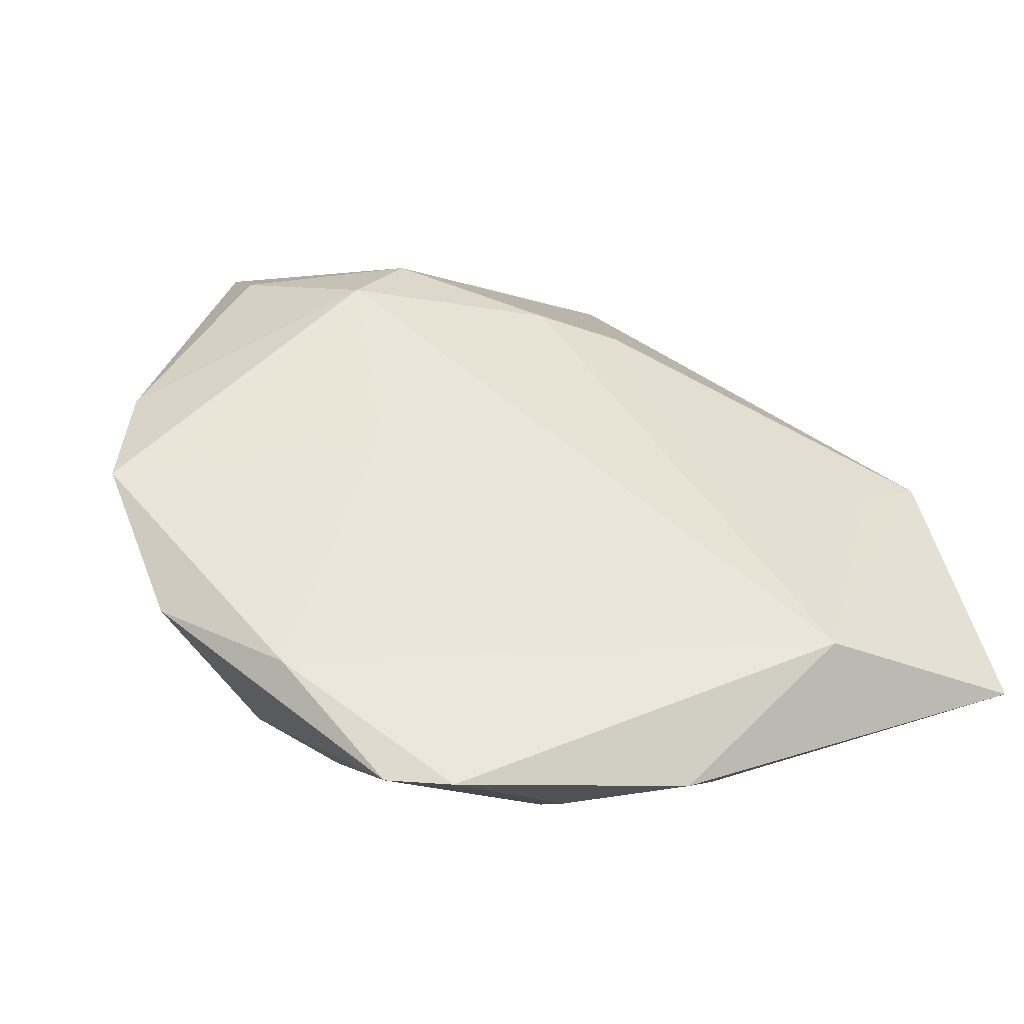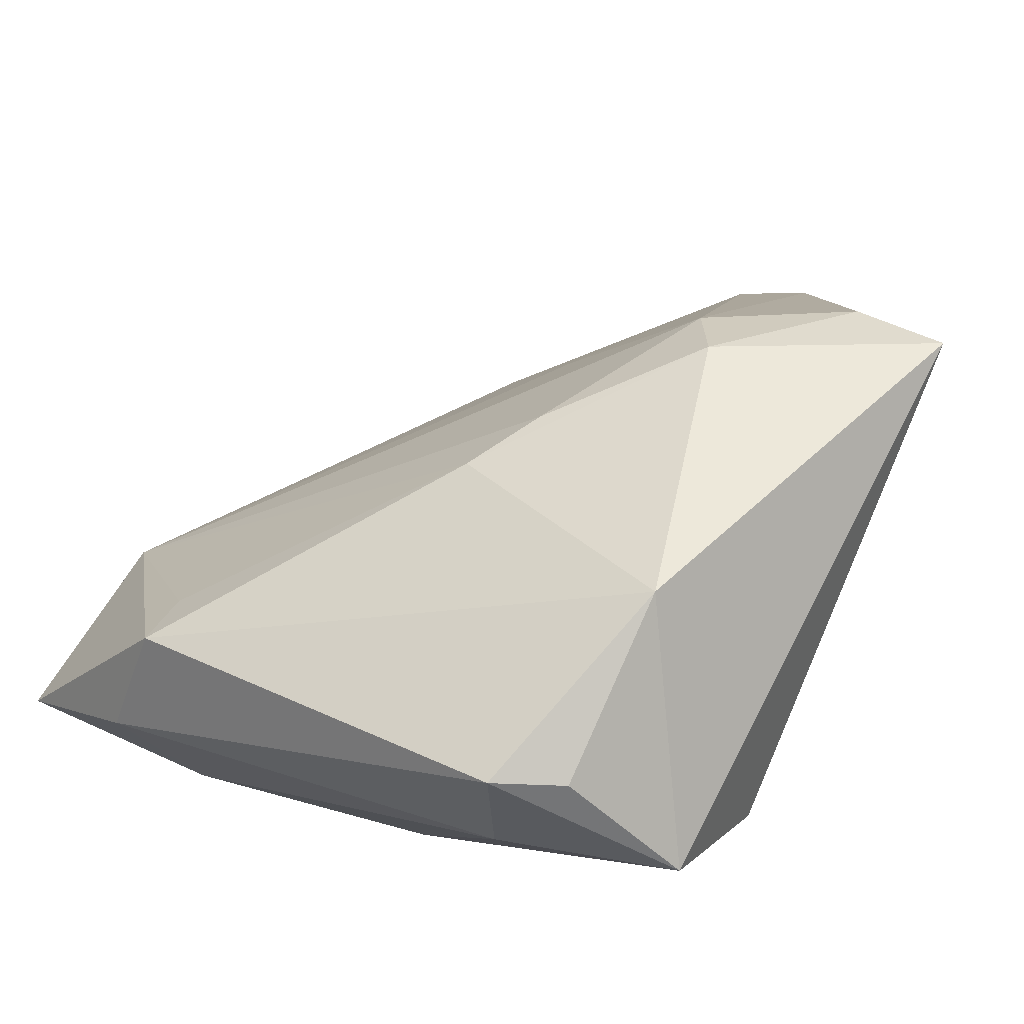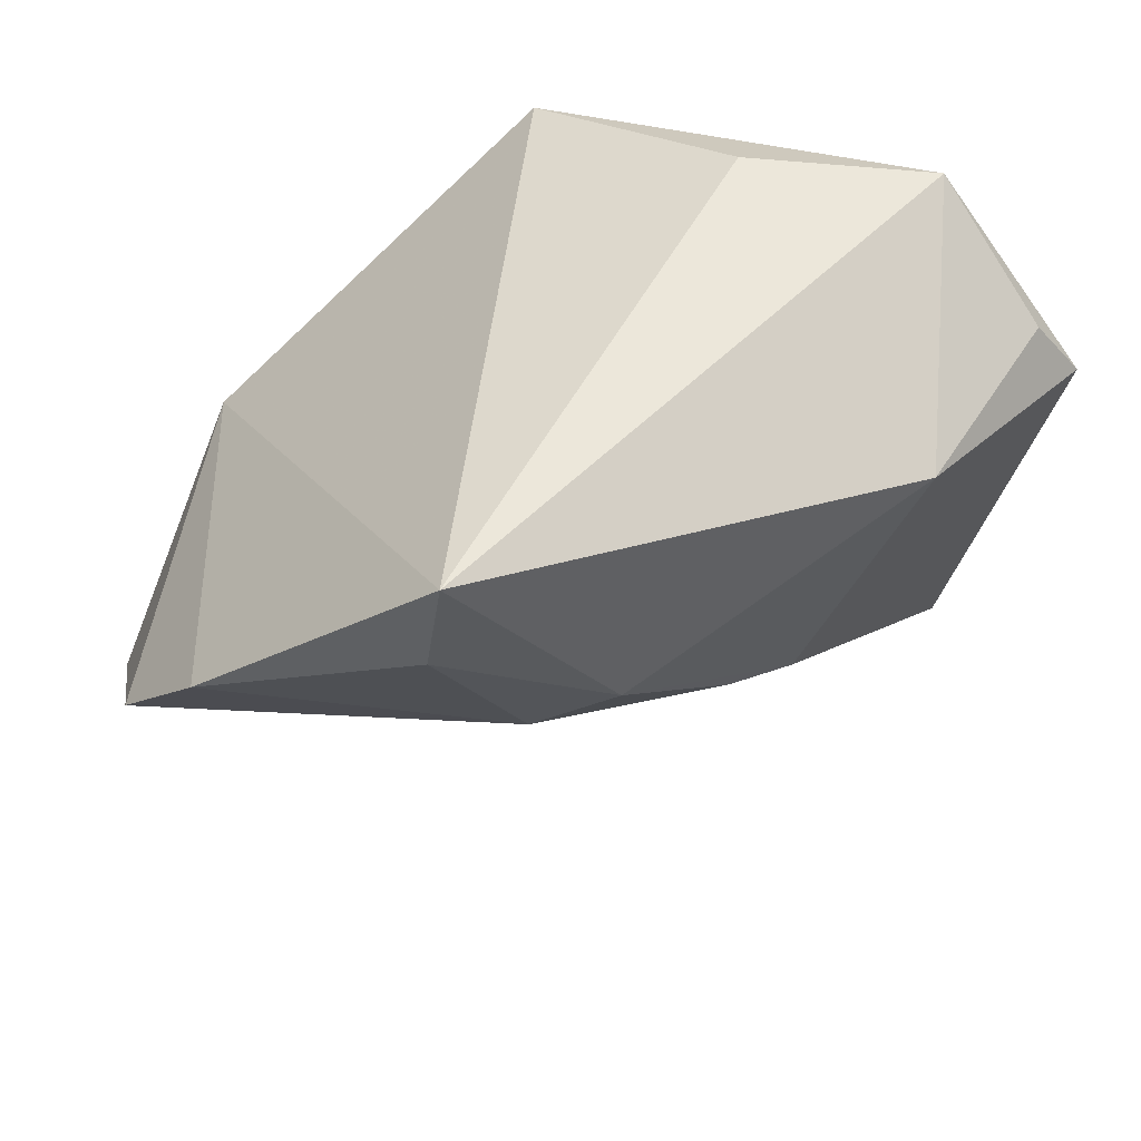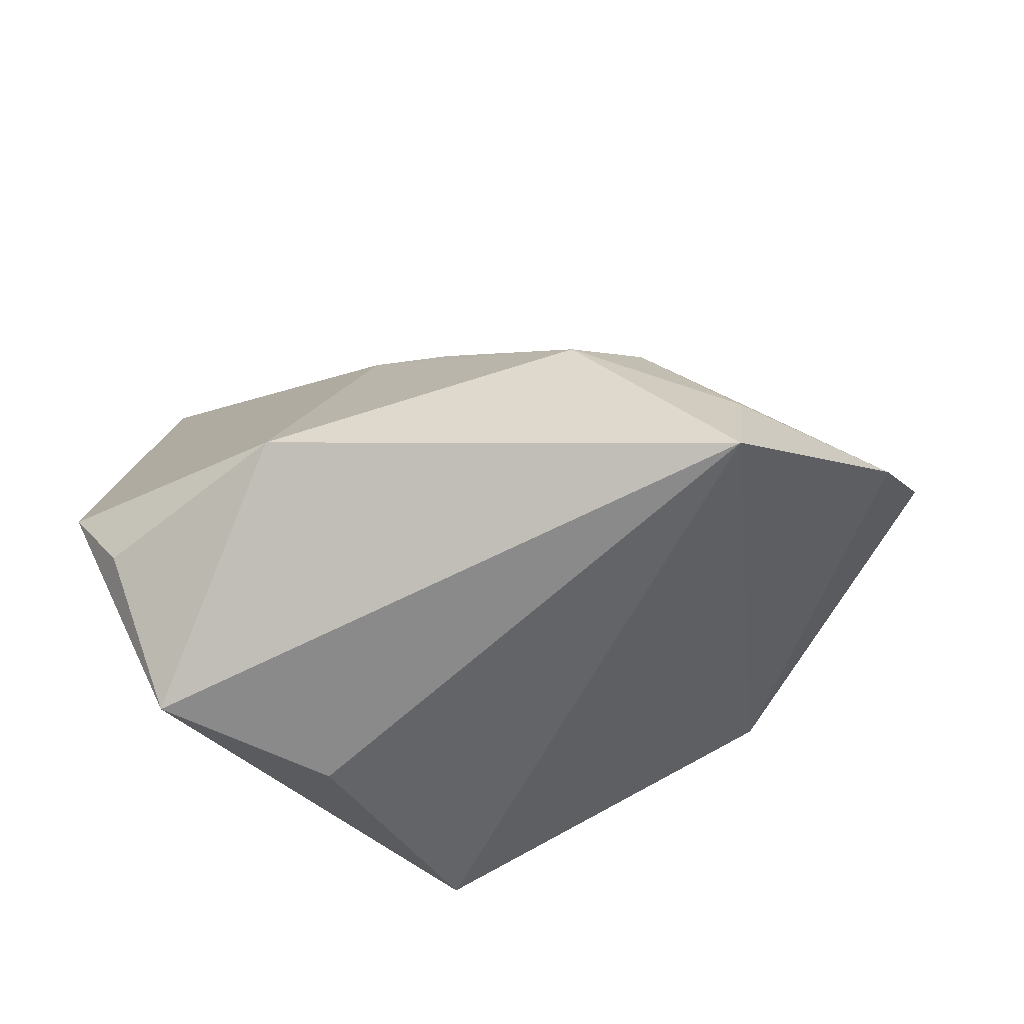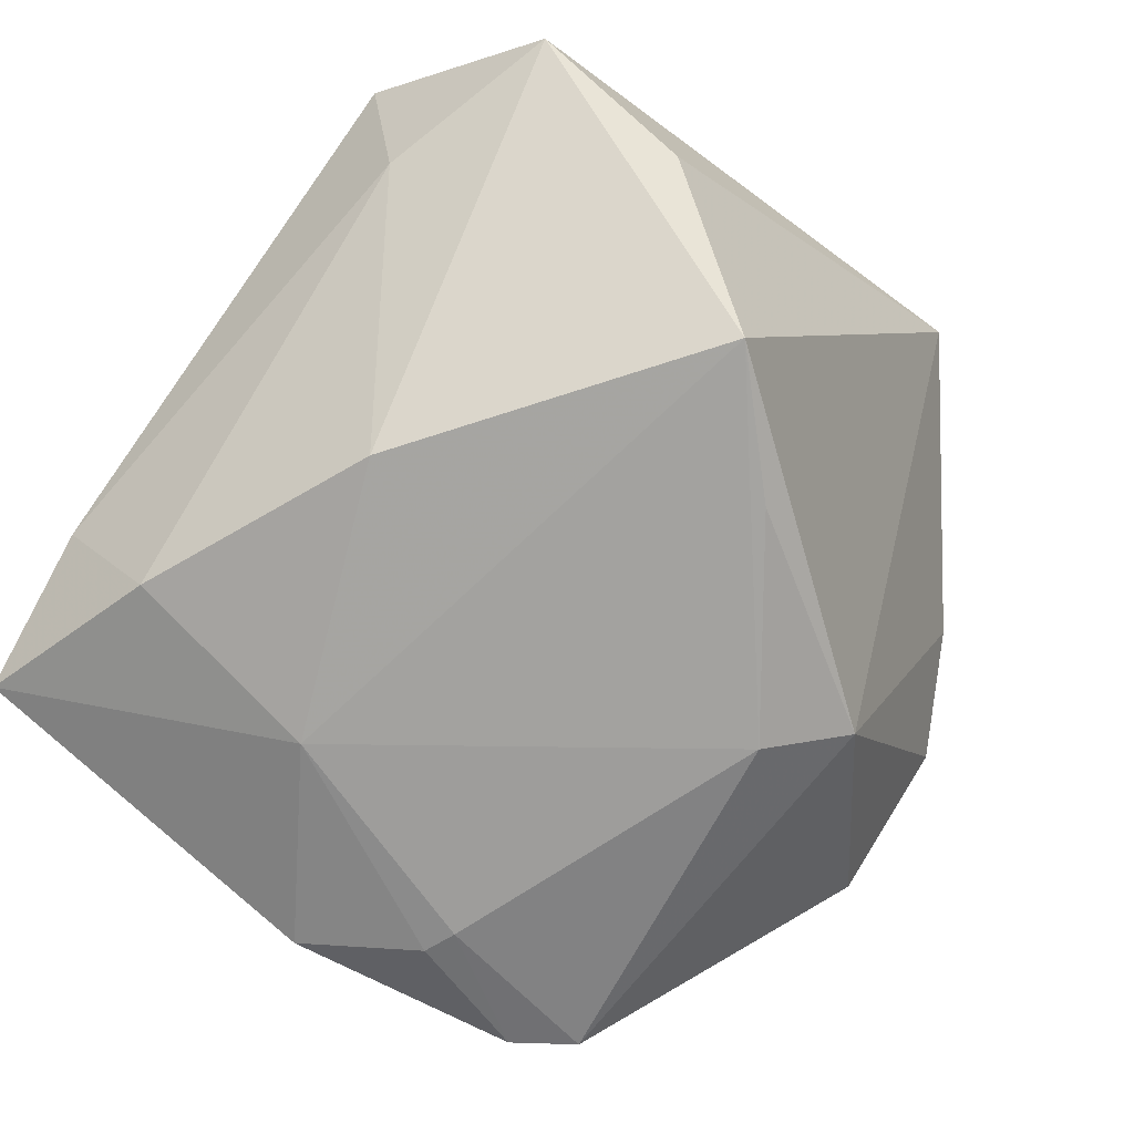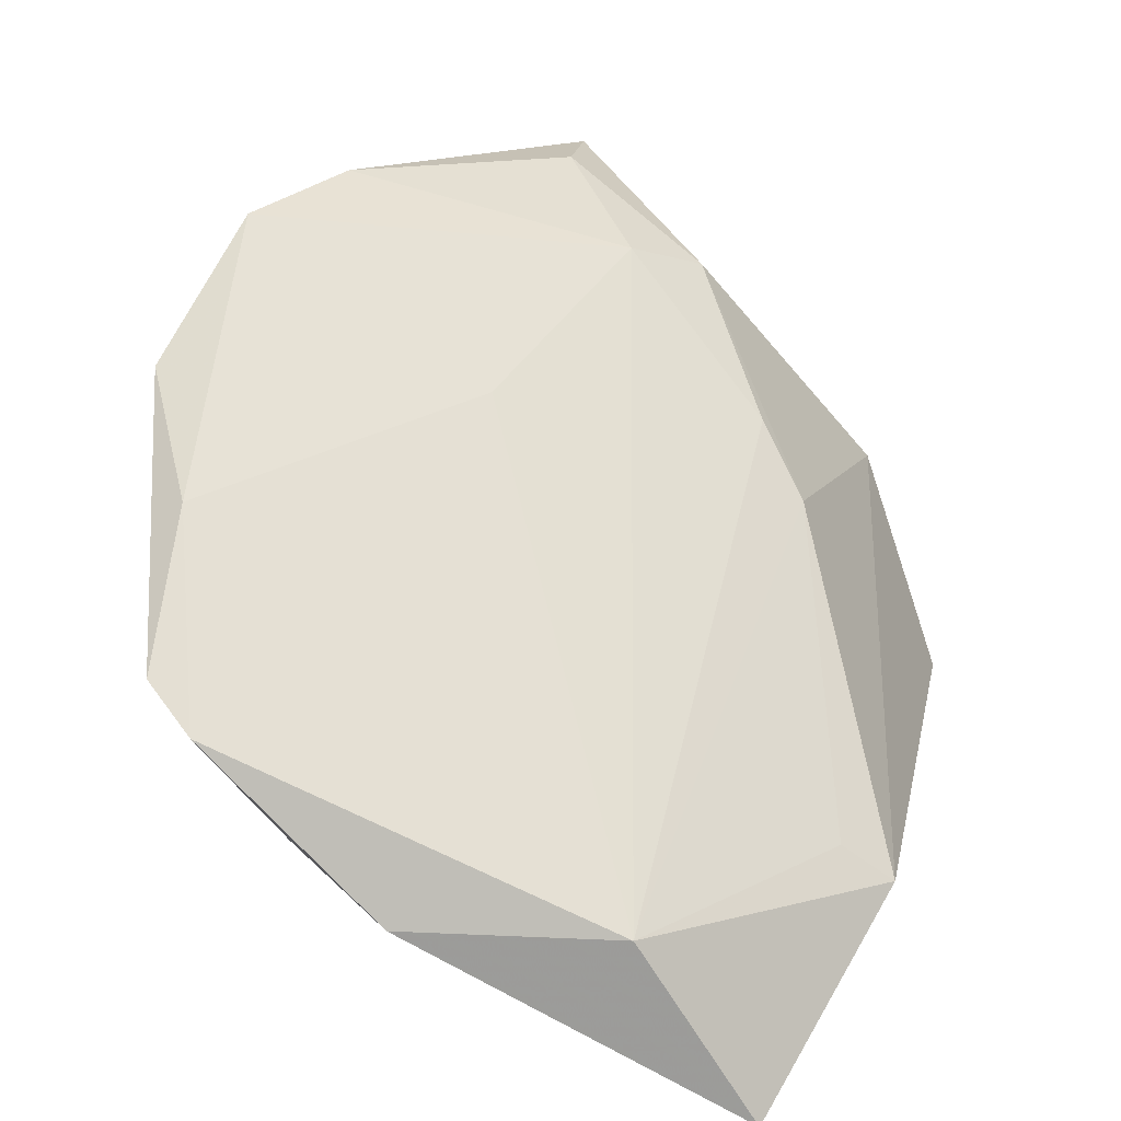
<metadata>
{"format":"obj","ext":"obj","renderer":"f3d","projection":"perspective","resolution":1024,"background":"white","views":[{"elev":4.1,"azim":-23.3,"up":"+Z"},{"elev":41.9,"azim":121.3,"up":"+Z"},{"elev":53.1,"azim":-19.8,"up":"+Y"},{"elev":26.3,"azim":178.9,"up":"+Z"},{"elev":-72.5,"azim":141.3,"up":"+Z"},{"elev":-70.1,"azim":-41.4,"up":"+Y"}]}
</metadata>
<code>
v 0.03181 -0.03021 0.007566
v 0.01068 -0.03028 -0.02657
v -0.003456 -0.05102 -0.0223
v -0.02815 0.03996 0.03549
v 0.01536 -0.05069 -0.007378
v 0.04487 0.02185 0.01791
v -0.04925 0.01327 0.01931
v -0.02956 0.02834 0.03471
v -0.02715 -0.0007593 -0.02657
v 0.01616 0.03987 -0.005173
v -0.01976 0.01225 0.03377
v -0.03598 -0.04186 -0.02081
v -0.05311 -0.01309 -0.004597
v 0.002796 0.00317 0.03034
v 0.03996 0.02894 0.01687
v 0.02391 -0.001059 -0.02606
v 0.002195 0.032 -0.02657
v -0.01074 0.01986 -0.02642
v 0.04203 -0.03378 -0.006688
v 0.02231 0.02908 0.03099
v -0.01441 -0.04168 -0.02512
v -0.01149 0.01745 0.03693
v 0.03368 -0.0285 -0.0213
v 0.03934 -0.02945 0.008053
v -0.02401 -0.00831 0.01546
v -0.01556 -0.0378 -0.02587
v -0.05525 0.001413 0.01088
v 0.01136 -0.001628 0.02725
v 0.03892 -0.05042 -0.01469
v -0.04324 -0.02836 -0.00904
v 0.03927 0.01921 0.001376
v 0.03428 0.03996 0.003852
v -0.03569 0.005581 -0.02122
v -0.02966 -0.04651 -0.02094
f 16 2 17
f 29 2 23
f 23 2 16
f 29 23 19
f 3 2 29
f 29 5 3
f 16 17 32
f 4 20 32
f 4 17 33
f 34 3 5
f 12 26 34
f 30 34 5
f 12 34 30
f 22 20 4
f 4 8 22
f 22 8 11
f 31 23 16
f 16 32 31
f 31 32 6
f 6 19 31
f 31 19 23
f 15 20 6
f 6 32 15
f 15 32 20
f 10 17 4
f 4 32 10
f 10 32 17
f 2 3 21
f 21 26 2
f 3 34 21
f 21 34 26
f 7 27 11
f 11 8 7
f 7 8 4
f 4 33 7
f 7 33 27
f 9 26 12
f 12 33 9
f 9 17 2
f 2 26 9
f 11 27 25
f 27 30 25
f 25 5 11
f 25 30 5
f 27 33 13
f 13 30 27
f 13 33 12
f 12 30 13
f 20 22 28
f 18 33 17
f 17 9 18
f 18 9 33
f 14 22 11
f 14 28 22
f 11 5 14
f 5 28 14
f 1 28 5
f 6 20 24
f 20 28 24
f 28 1 24
f 24 19 6
f 29 19 24
f 24 5 29
f 24 1 5

</code>
